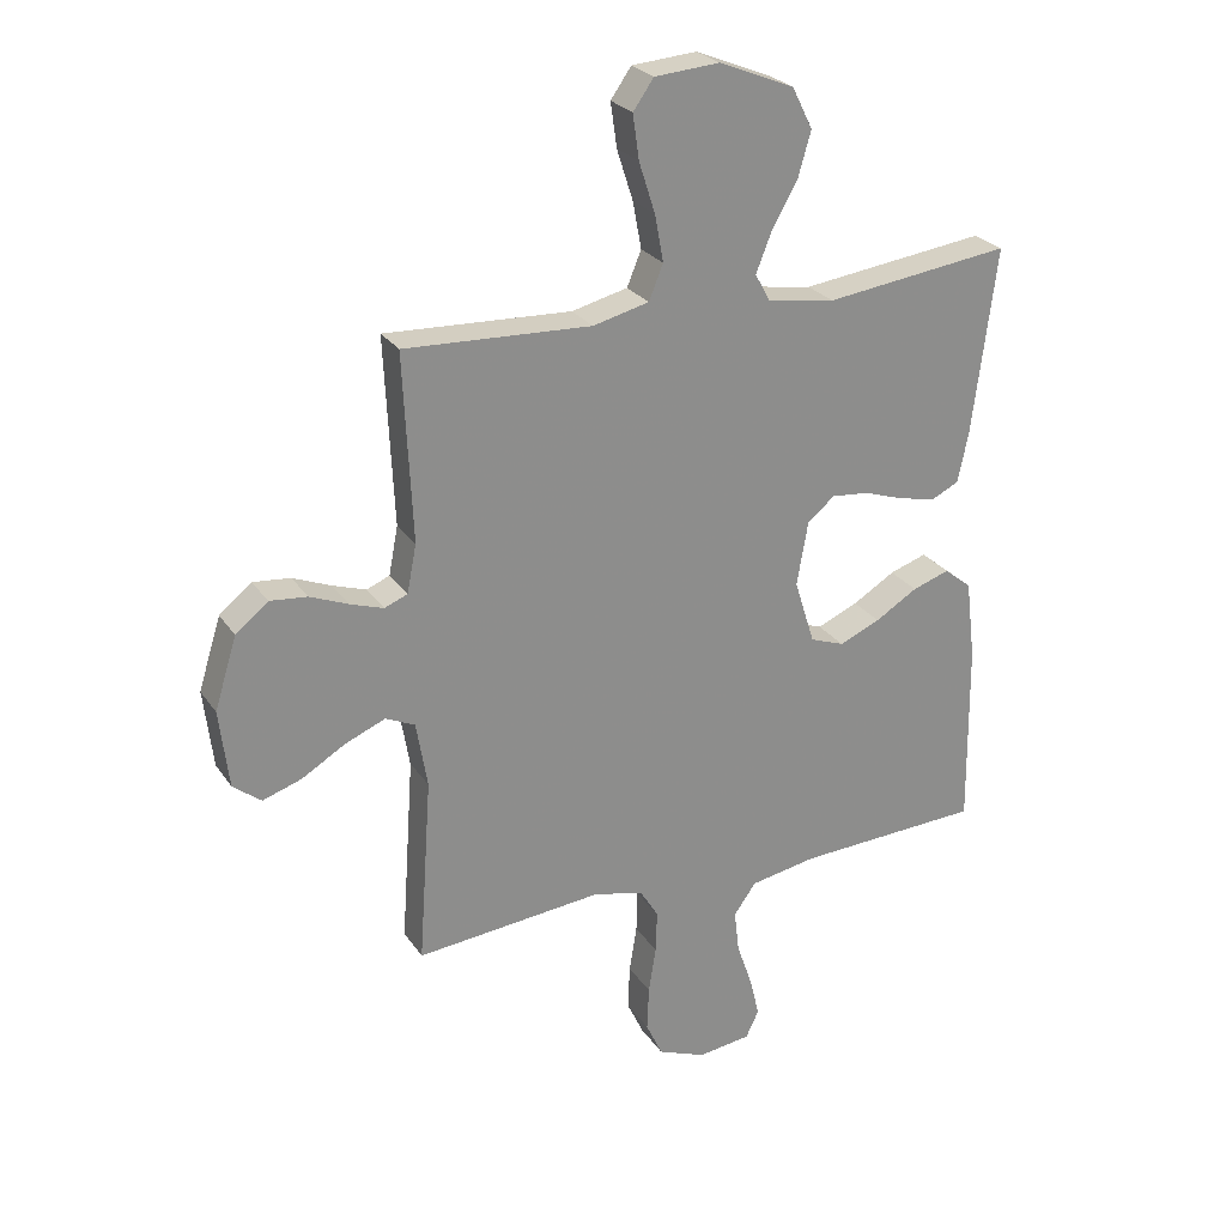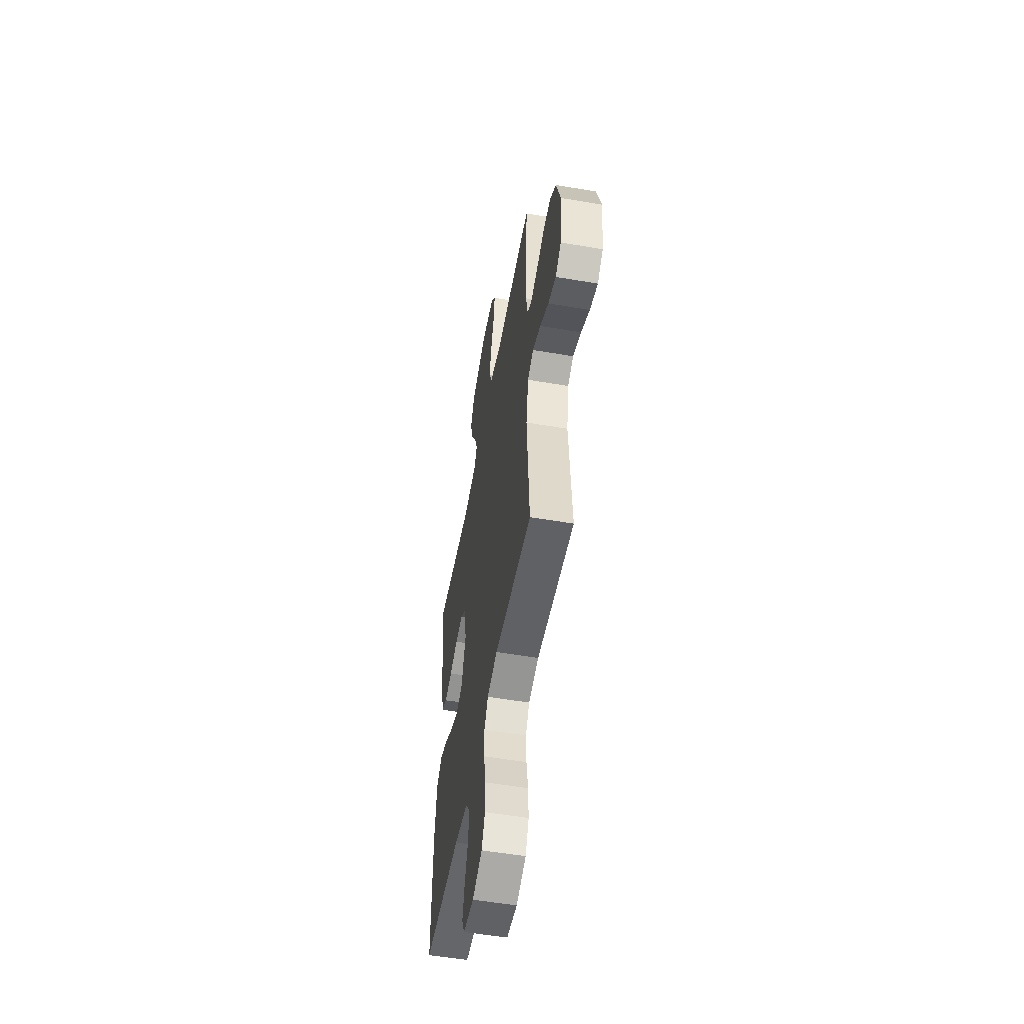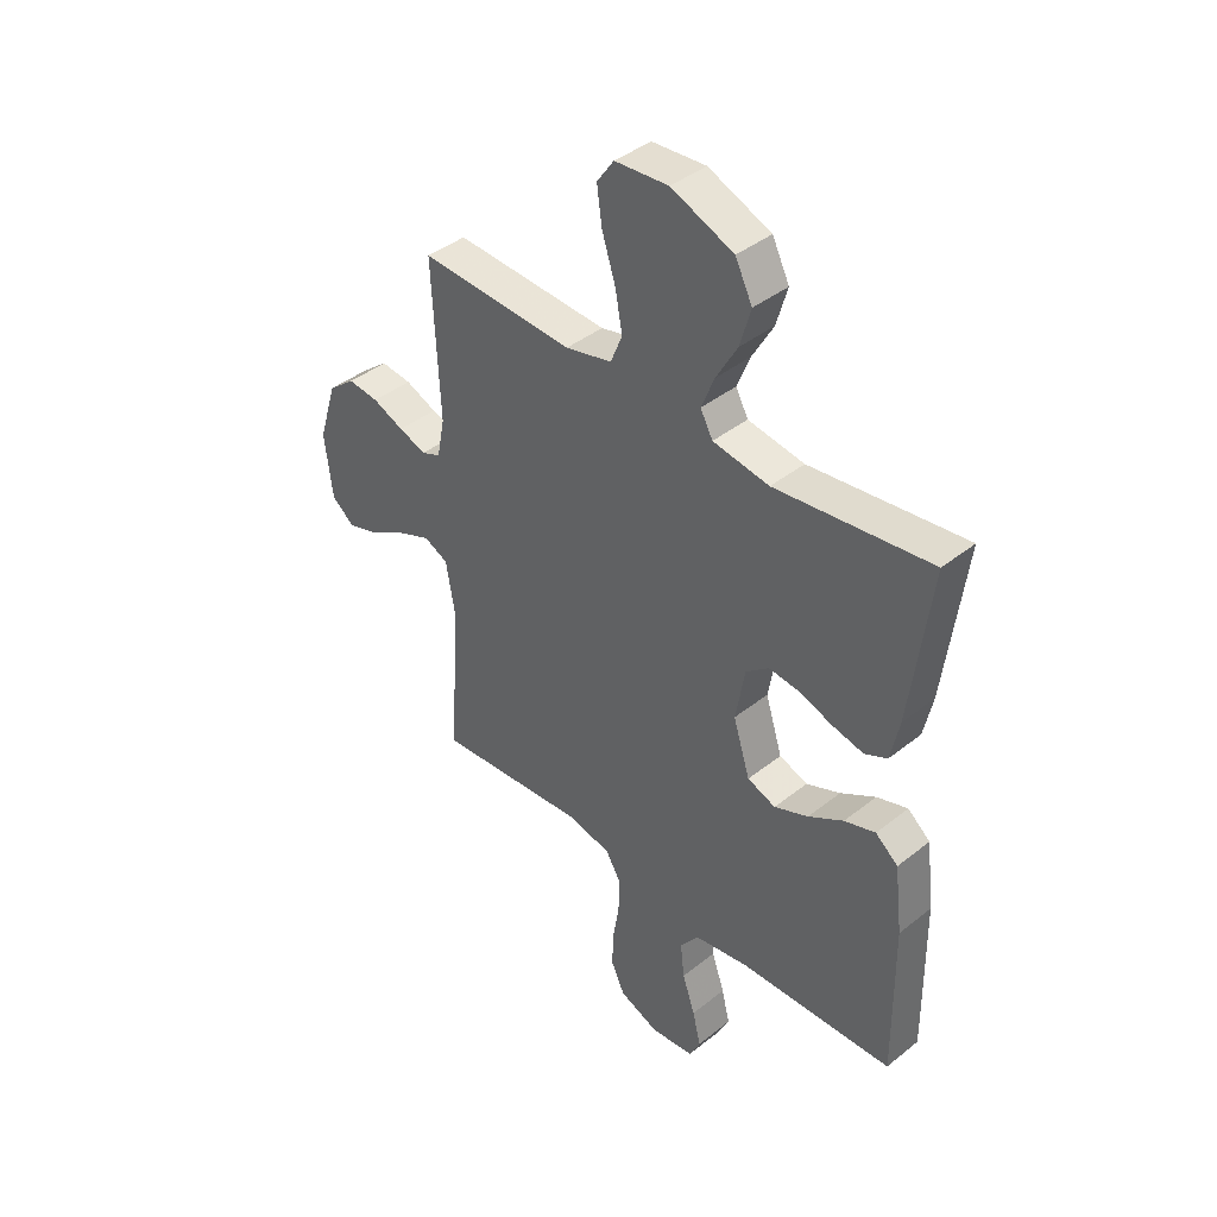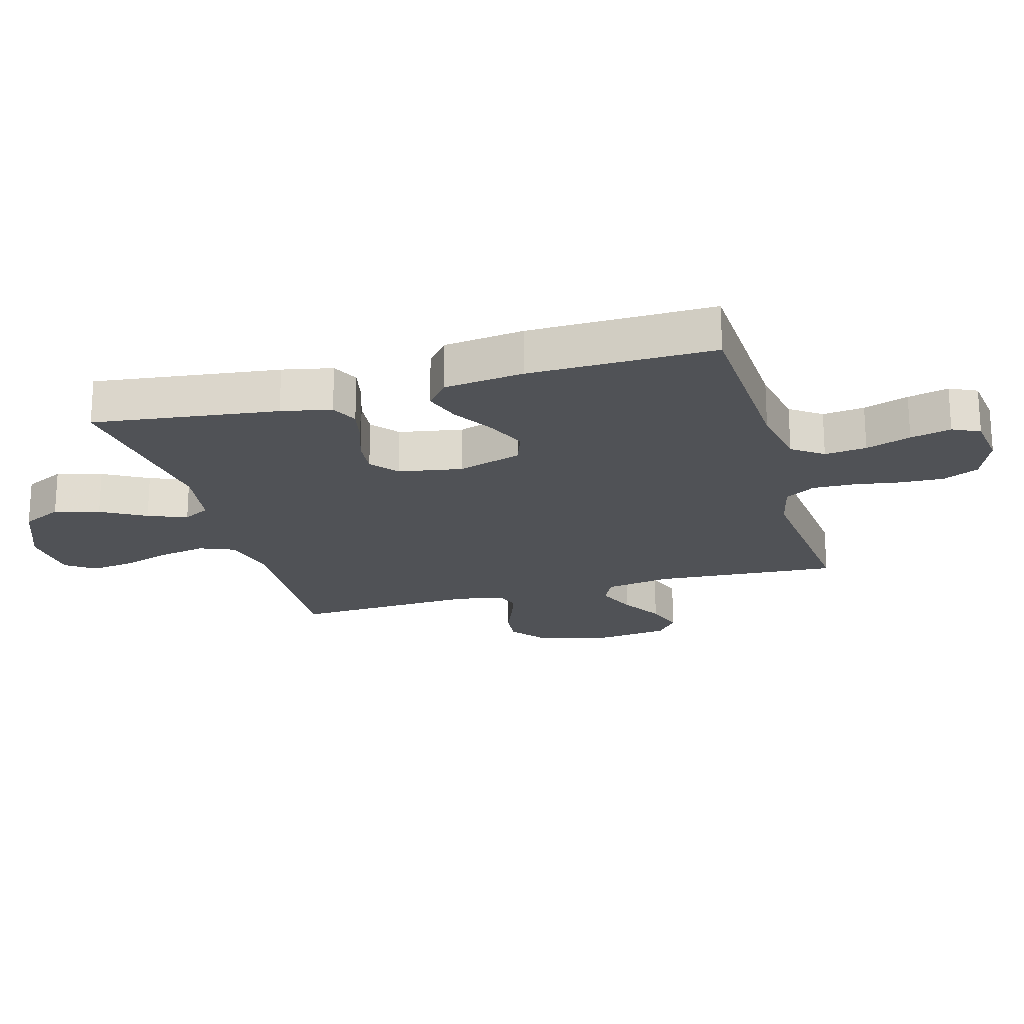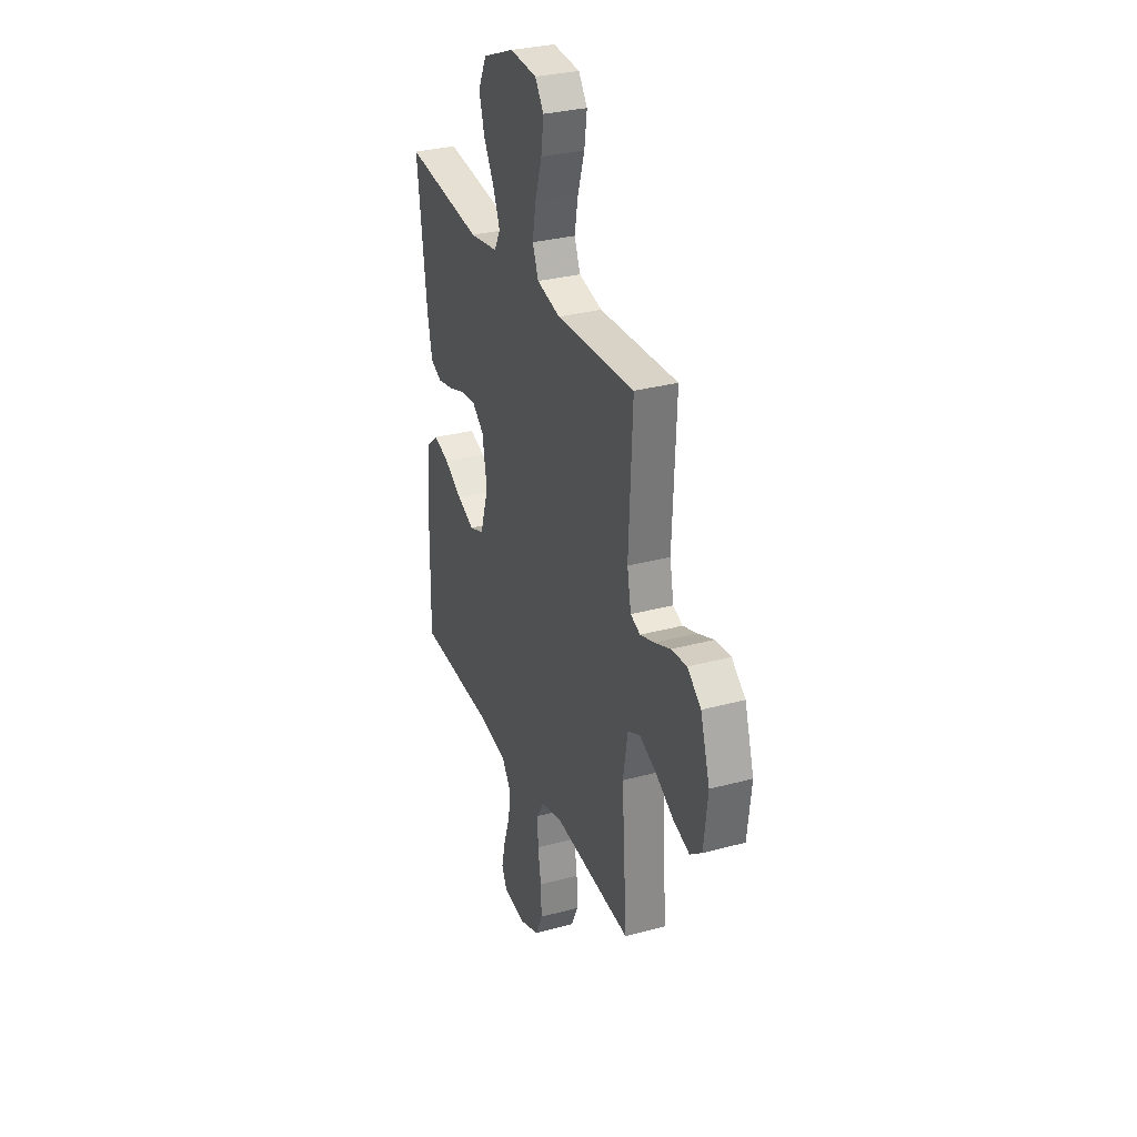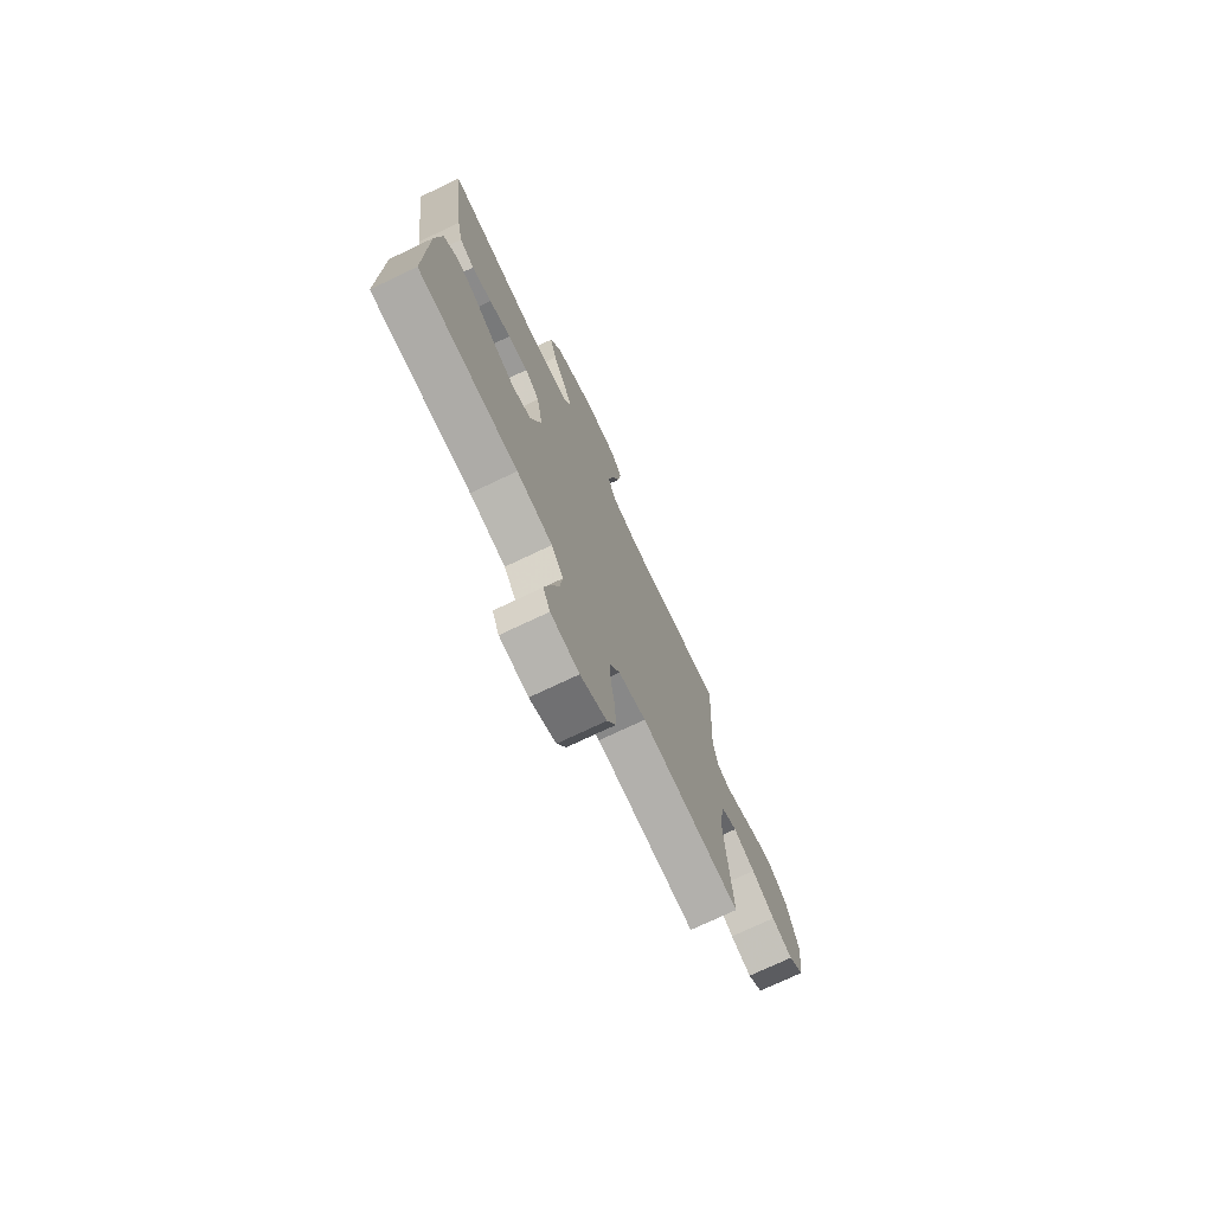
<metadata>
{"format":"obj","ext":"obj","renderer":"f3d","projection":"perspective","resolution":1024,"background":"white","views":[{"elev":25.9,"azim":-26.5,"up":"+Z"},{"elev":-54.3,"azim":-100.3,"up":"+Z"},{"elev":41.1,"azim":46.0,"up":"+Z"},{"elev":-20.6,"azim":105.8,"up":"+Y"},{"elev":30.8,"azim":-111.2,"up":"+Z"},{"elev":-74.3,"azim":115.4,"up":"+Z"}]}
</metadata>
<code>
v 0.5 0.07 0.5
v 0.462 0.07 0.2
v 0.445 0.07 0.119
v 0.401 0.07 0.098
v 0.341 0.07 0.111
v 0.276 0.07 0.133
v 0.216 0.07 0.139
v 0.172 0.07 0.103
v 0.154 0.07 0
v 0.187 0.07 -0.104
v 0.242 0.07 -0.124
v 0.308 0.07 -0.096
v 0.376 0.07 -0.055
v 0.436 0.07 -0.035
v 0.48 0.07 -0.071
v 0.496 0.07 -0.2
v 0.5 0.07 -0.5
v 0.2 0.07 -0.513
v 0.093 0.07 -0.532
v 0.057 0.07 -0.582
v 0.065 0.07 -0.65
v 0.09 0.07 -0.723
v 0.106 0.07 -0.789
v 0.085 0.07 -0.833
v 0 0.07 -0.844
v -0.078 0.07 -0.813
v -0.105 0.07 -0.755
v -0.102 0.07 -0.683
v -0.09 0.07 -0.608
v -0.088 0.07 -0.54
v -0.118 0.07 -0.491
v -0.2 0.07 -0.472
v -0.5 0.07 -0.5
v -0.479 0.07 -0.2
v -0.497 0.07 -0.094
v -0.544 0.07 -0.072
v -0.609 0.07 -0.099
v -0.678 0.07 -0.14
v -0.741 0.07 -0.161
v -0.786 0.07 -0.126
v -0.801 0.07 0
v -0.765 0.07 0.115
v -0.713 0.07 0.157
v -0.653 0.07 0.151
v -0.592 0.07 0.126
v -0.538 0.07 0.108
v -0.501 0.07 0.123
v -0.486 0.07 0.2
v -0.5 0.07 0.5
v -0.2 0.07 0.486
v -0.11 0.07 0.508
v -0.087 0.07 0.564
v -0.101 0.07 0.639
v -0.127 0.07 0.72
v -0.137 0.07 0.791
v -0.104 0.07 0.838
v 0 0.07 0.846
v 0.121 0.07 0.797
v 0.154 0.07 0.731
v 0.133 0.07 0.658
v 0.092 0.07 0.586
v 0.067 0.07 0.523
v 0.091 0.07 0.479
v 0.2 0.07 0.462
v 0.5 0 0.5
v 0.462 0 0.2
v 0.445 0 0.119
v 0.401 0 0.098
v 0.341 0 0.111
v 0.276 0 0.133
v 0.216 0 0.139
v 0.172 0 0.103
v 0.154 0 0
v 0.187 0 -0.104
v 0.242 0 -0.124
v 0.308 0 -0.096
v 0.376 0 -0.055
v 0.436 0 -0.035
v 0.48 0 -0.071
v 0.496 0 -0.2
v 0.5 0 -0.5
v 0.2 0 -0.513
v 0.093 0 -0.532
v 0.057 0 -0.582
v 0.065 0 -0.65
v 0.09 0 -0.723
v 0.106 0 -0.789
v 0.085 0 -0.833
v 0 0 -0.844
v -0.078 0 -0.813
v -0.105 0 -0.755
v -0.102 0 -0.683
v -0.09 0 -0.608
v -0.088 0 -0.54
v -0.118 0 -0.491
v -0.2 0 -0.472
v -0.5 0 -0.5
v -0.479 0 -0.2
v -0.497 0 -0.094
v -0.544 0 -0.072
v -0.609 0 -0.099
v -0.678 0 -0.14
v -0.741 0 -0.161
v -0.786 0 -0.126
v -0.801 0 0
v -0.765 0 0.115
v -0.713 0 0.157
v -0.653 0 0.151
v -0.592 0 0.126
v -0.538 0 0.108
v -0.501 0 0.123
v -0.486 0 0.2
v -0.5 0 0.5
v -0.2 0 0.486
v -0.11 0 0.508
v -0.087 0 0.564
v -0.101 0 0.639
v -0.127 0 0.72
v -0.137 0 0.791
v -0.104 0 0.838
v 0 0 0.846
v 0.121 0 0.797
v 0.154 0 0.731
v 0.133 0 0.658
v 0.092 0 0.586
v 0.067 0 0.523
v 0.091 0 0.479
v 0.2 0 0.462
f 58 59 60 61
f 58 61 62
f 57 58 62
f 56 57 62
f 53 54 55 56
f 52 53 56 62
f 51 52 62 63
f 48 49 50
f 47 48 50 51
f 42 43 44 45
f 42 45 46
f 41 42 46
f 40 41 46 47
f 37 38 39 40
f 36 37 40 47
f 32 33 34
f 31 32 34 35
f 26 27 28 29
f 26 29 30
f 25 26 30
f 24 25 30
f 21 22 23 24
f 20 21 24 30
f 19 20 30 31
f 15 16 17 18
f 12 13 14 15
f 11 12 15 18
f 10 11 18 19
f 3 4 5 6
f 3 6 7
f 64 1 2 3
f 64 3 7
f 63 64 7 8
f 51 63 8 9
f 35 36 47 51
f 19 31 35 51
f 9 10 19 51
f 125 124 123 122
f 126 125 122
f 126 122 121
f 126 121 120
f 120 119 118 117
f 126 120 117 116
f 127 126 116 115
f 114 113 112
f 115 114 112 111
f 109 108 107 106
f 110 109 106
f 110 106 105
f 111 110 105 104
f 104 103 102 101
f 111 104 101 100
f 98 97 96
f 99 98 96 95
f 93 92 91 90
f 94 93 90
f 94 90 89
f 94 89 88
f 88 87 86 85
f 94 88 85 84
f 95 94 84 83
f 82 81 80 79
f 79 78 77 76
f 82 79 76 75
f 83 82 75 74
f 70 69 68 67
f 71 70 67
f 67 66 65 128
f 71 67 128
f 72 71 128 127
f 73 72 127 115
f 115 111 100 99
f 115 99 95 83
f 115 83 74 73
f 1 65 66 2
f 2 66 67 3
f 3 67 68 4
f 4 68 69 5
f 5 69 70 6
f 6 70 71 7
f 7 71 72 8
f 8 72 73 9
f 9 73 74 10
f 10 74 75 11
f 11 75 76 12
f 12 76 77 13
f 13 77 78 14
f 14 78 79 15
f 15 79 80 16
f 16 80 81 17
f 17 81 82 18
f 18 82 83 19
f 19 83 84 20
f 20 84 85 21
f 21 85 86 22
f 22 86 87 23
f 23 87 88 24
f 24 88 89 25
f 25 89 90 26
f 26 90 91 27
f 27 91 92 28
f 28 92 93 29
f 29 93 94 30
f 30 94 95 31
f 31 95 96 32
f 32 96 97 33
f 33 97 98 34
f 34 98 99 35
f 35 99 100 36
f 36 100 101 37
f 37 101 102 38
f 38 102 103 39
f 39 103 104 40
f 40 104 105 41
f 41 105 106 42
f 42 106 107 43
f 43 107 108 44
f 44 108 109 45
f 45 109 110 46
f 46 110 111 47
f 47 111 112 48
f 48 112 113 49
f 49 113 114 50
f 50 114 115 51
f 51 115 116 52
f 52 116 117 53
f 53 117 118 54
f 54 118 119 55
f 55 119 120 56
f 56 120 121 57
f 57 121 122 58
f 58 122 123 59
f 59 123 124 60
f 60 124 125 61
f 61 125 126 62
f 62 126 127 63
f 63 127 128 64
f 64 128 65 1

</code>
